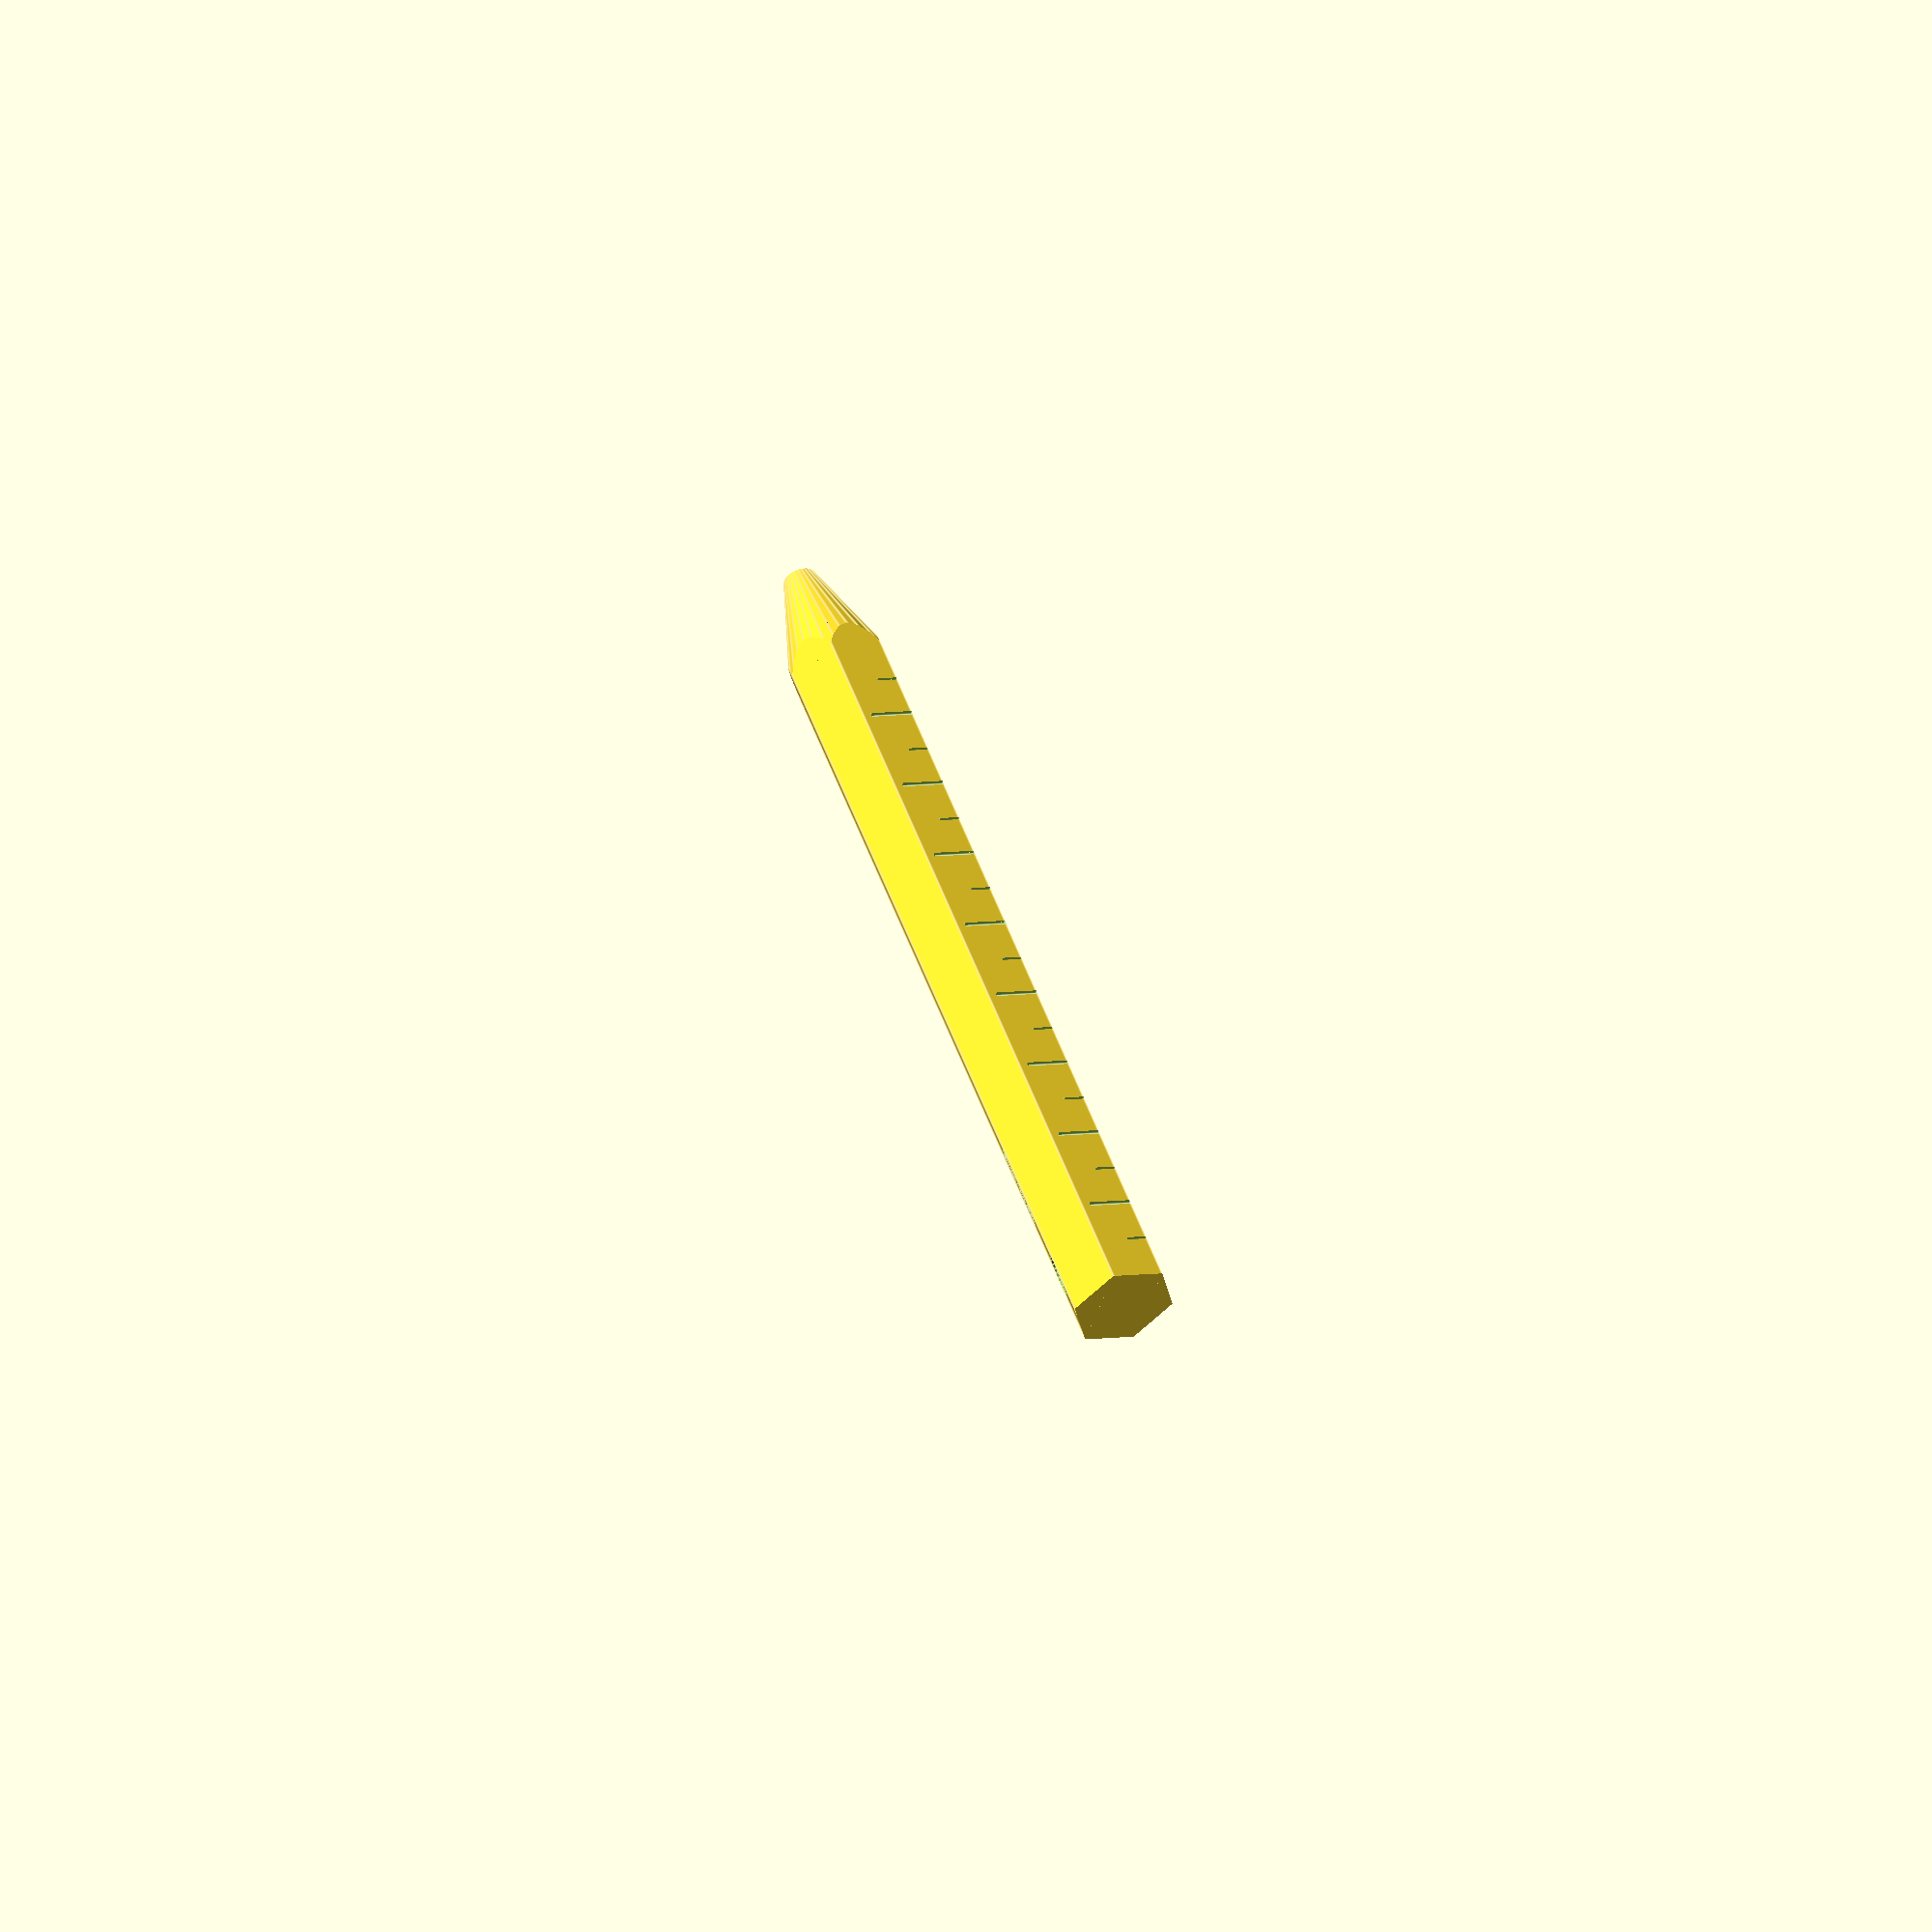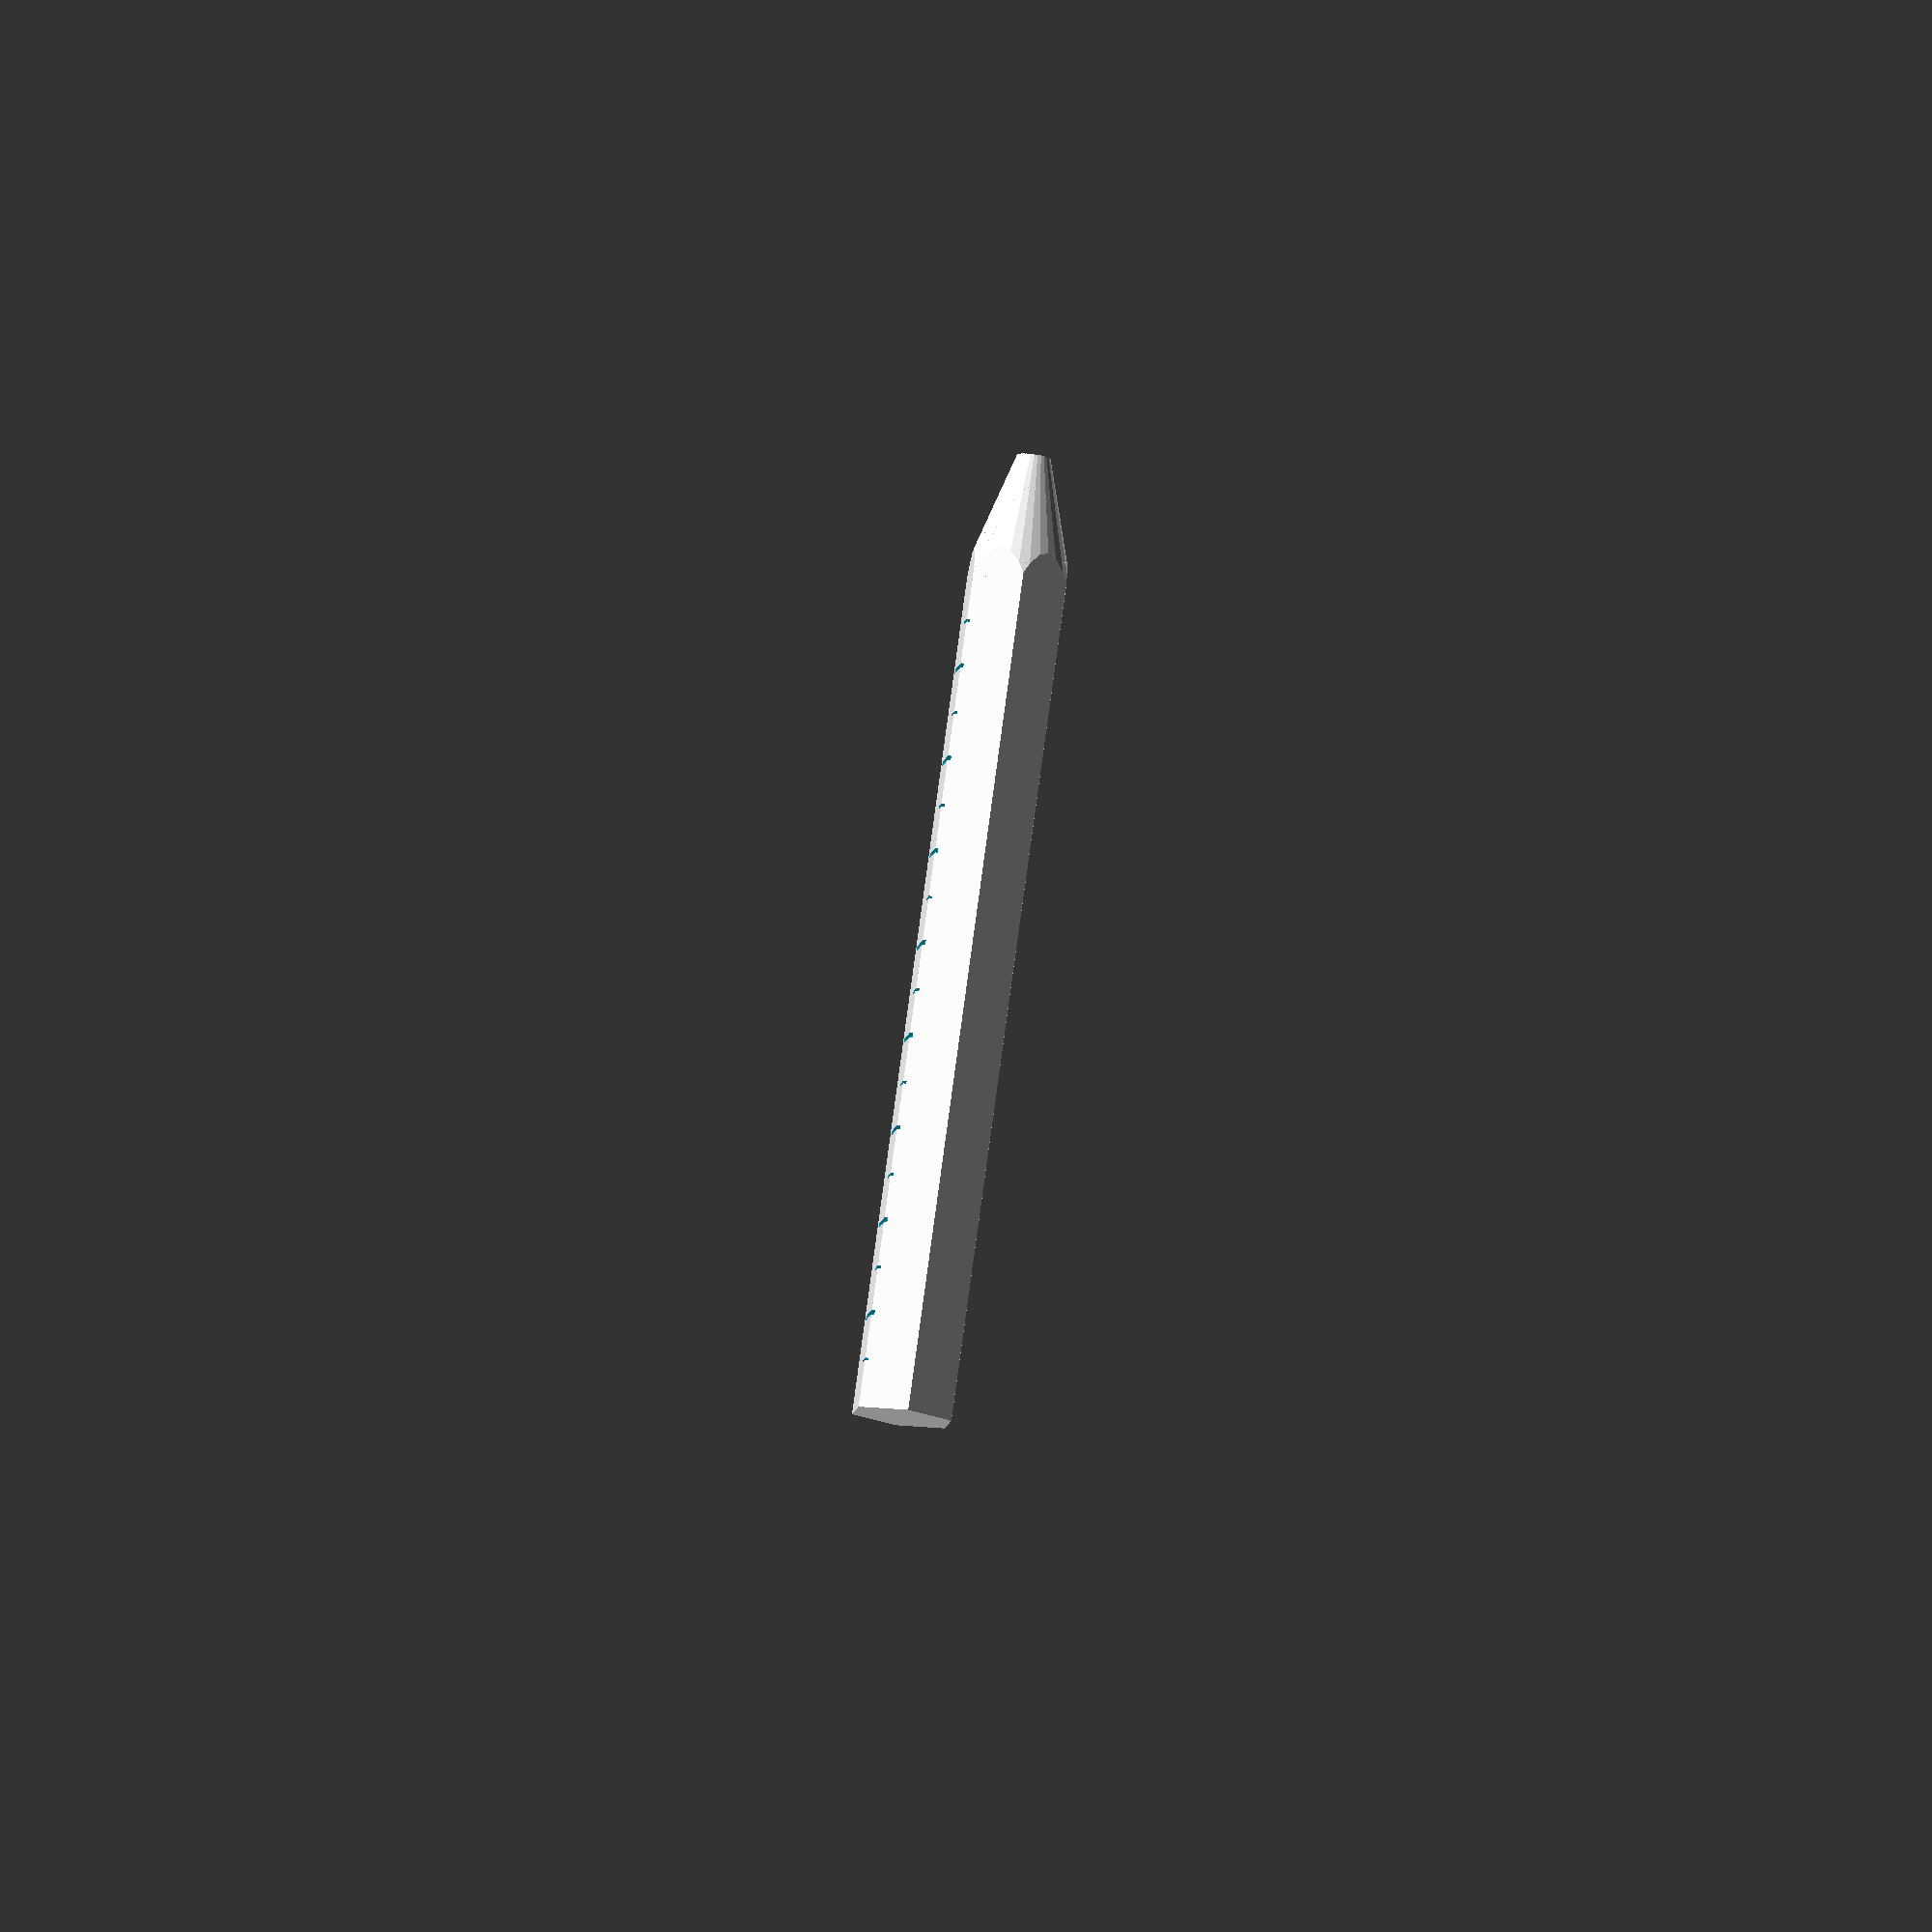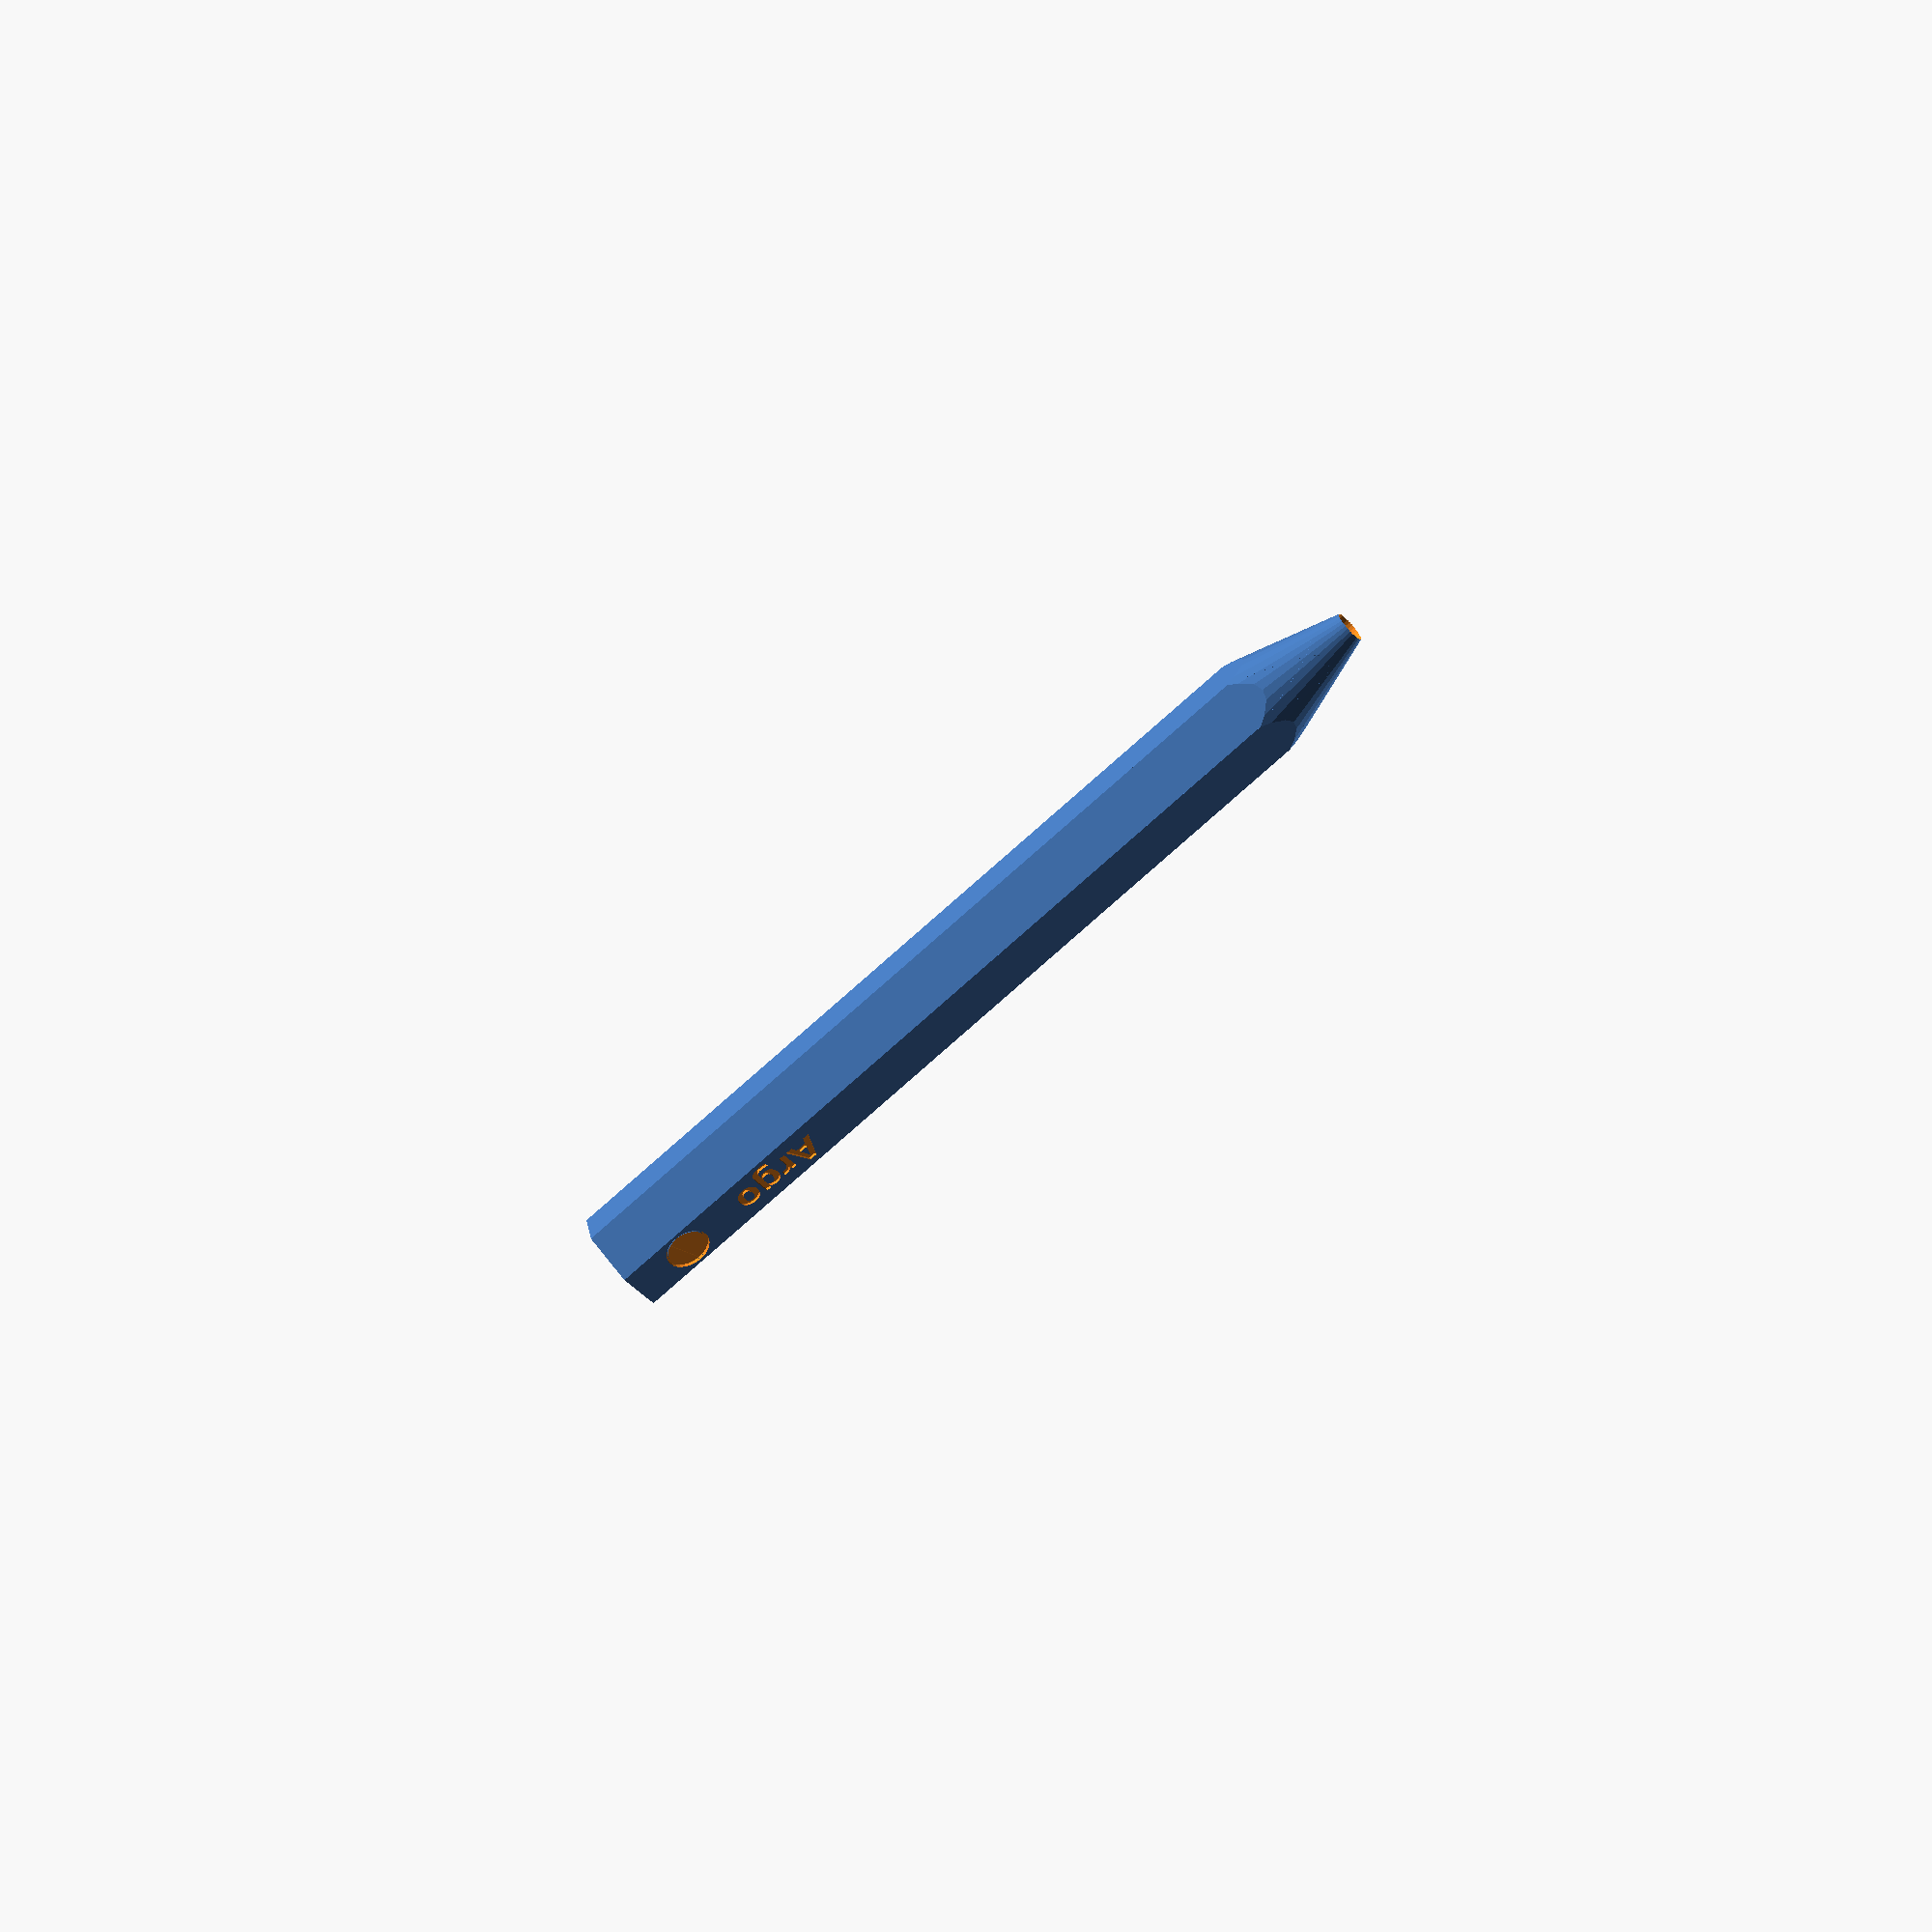
<openscad>
$fn = 30;

delka = 100;

r=5;

//translate([7,-10,0]) cube([6,20,20]);

rotate([120,00,0]) difference () {
    rotate([120,0,0]) difference() {
rotate([120,0,0]) 
        difference() {
translate([0,0,r]) rotate([0,90,0]) difference() {
    intersection() {
        union() {
            cylinder(h=delka-10, r=r+1);
            translate([0,0,delka-10]) cylinder(h=20, r1=r+1, r2=0);
        }
        translate([0,0,delka/2-1]) Hexagone(cle=2*r,h=delka*2);
        
    }
    translate([0,0,5]) cylinder(h=delka*2, r=1.8);
}
translate([7,0,9.6]) scale(.25) rotate([0,0,180]) Logo();
//translate([7,0,9.7]) scale(2.5) rotate([0,0,180]) Logo();
translate([delka-75,.25*r,2*r-.3]) scale(.33) rotate([0,0,180]) linear_extrude(height = 1) {
    text("Argo", font = "Sans Bold:style=bold");
//text
      // text("Gymnázium, Praha 6, Arabská 14.", font = "Liberation Sans:style=Bold");
//text("G", font = "Liberation Sans:style=Bold");
}
}



translate([delka-45,-0.5* r,.45*r]) scale(.4) rotate([0,0,180]) linear_extrude(height = 1) {
       //text("🎒🛏👞🔦🌧️🐍-🚰🍴", font = "Unifont Upper:style=Bold");
//text("11", font = "Liberation Sans:style=Bold");


}



}
union() {
    for (x=[10:10:delka-15]) translate([x,r*0.25,r*.4]) cube([.5,5,1]);
    for (x=[5:10:delka-15]) translate([x,r*0.25,r*.4]) cube([.3,2.5,1]);
}
}

module Hexagone(cle,h)
{
	angle = 360/6;		// 6 pans
	cote = cle * cot(angle);

	union()
	{
		rotate([0,0,0])
			cube([cle,cote,h],center=true);
		rotate([0,0,angle])
			cube([cle,cote,h],center=true);
		rotate([0,0,2*angle])
			cube([cle,cote,h],center=true);
	}
}


function cot(x)=1/tan(x);

module Logo() {
       union() {
         difference() {
             cylinder(h=10, r=10);
             translate([0,0,-.1]) cylinder(h=10.2, r=9);
         }
         translate([0,0,1]) cylinder(h=10.1, r=9.1);
         translate([0,0,.5]) polyhedron(
         points=[
        [0,9,0], [-4,-8,0], [0,-4,0], [4,-8,0],
        [0,9,10], [-4,-8,10],[0,-4,10],[4,-8,10]
        ],
        faces=[  [0,1,2,3],  // bottom
  [4,5,1,0],  // front
  [7,6,5,4],  // top
  [5,6,2,1],  // right
  [6,7,3,2],  // back
  [7,4,0,3]]); // left
    }
}

module Logo2() {
intersection() {
difference() {
    cylinder(h=1, r=1,center = false);
    translate([0,0,-.5]) cylinder(h=2,r=.8, center=false);
}

translate([-1,-1.5,-.01]) cube([1.6,3,1]);
}

intersection() {
translate([1.25,-.5,0]) difference() {
    cylinder(h=1, r=2,center = false);
    translate([0,0,-.5]) cylinder(h=2,r=1.8, center=false);
}
translate([-1,-1,-.5]) cube([2,2,2]);
}

intersection() {
translate([-1.25,-.5,0]) difference() {
    cylinder(h=1, r=2,center = false);
    translate([0,0,-.5]) cylinder(h=2,r=1.8, center=false);
}

translate([-1,-1,-.5]) cube([2,2,2]);

}

translate([-.6,-.1,0]) cube([1.2,.2,1]);
}
    
</openscad>
<views>
elev=276.9 azim=150.5 roll=67.7 proj=o view=edges
elev=12.3 azim=261.6 roll=202.8 proj=o view=solid
elev=136.1 azim=144.3 roll=203.7 proj=o view=solid
</views>
